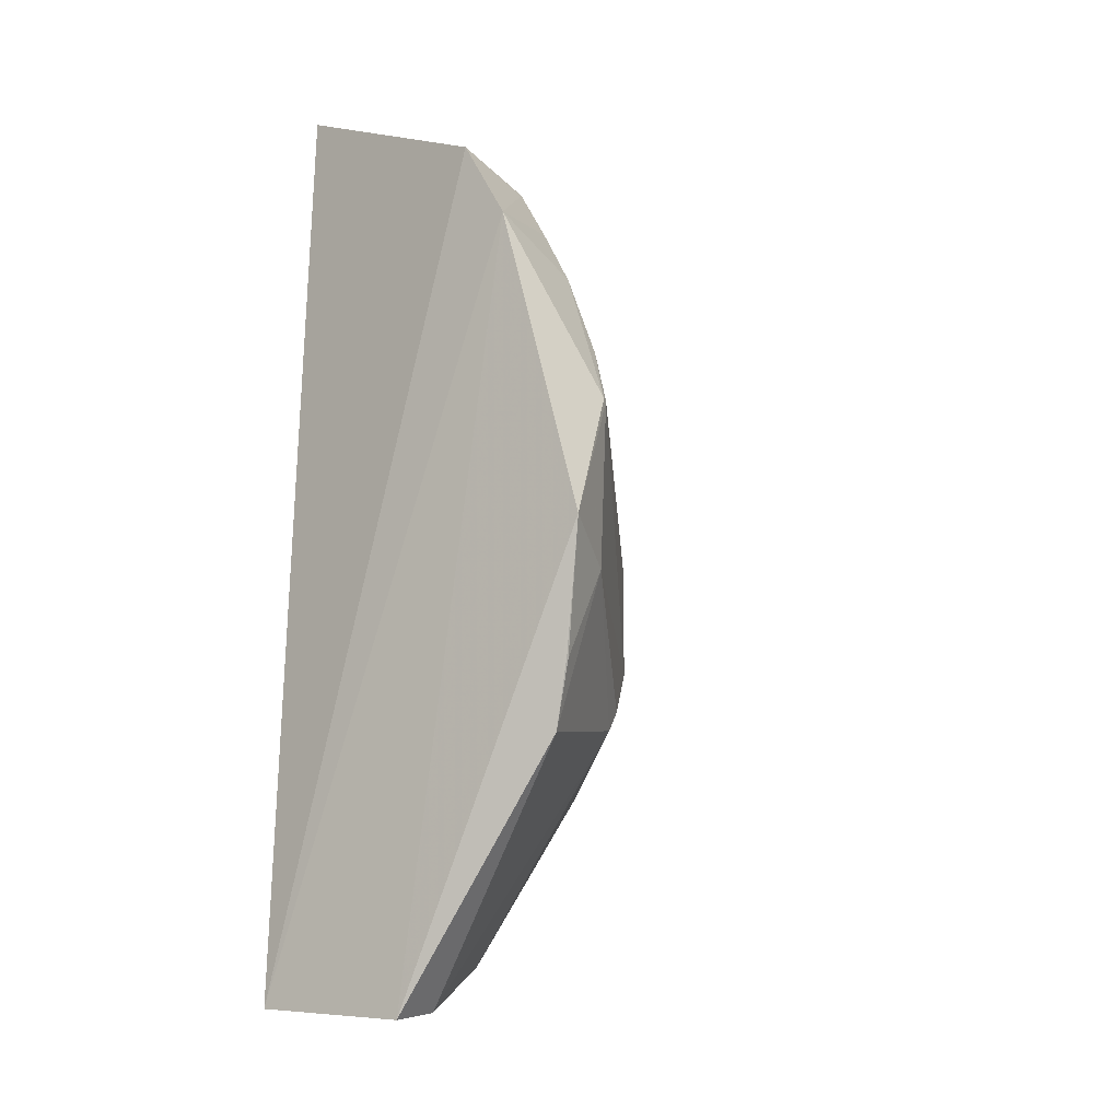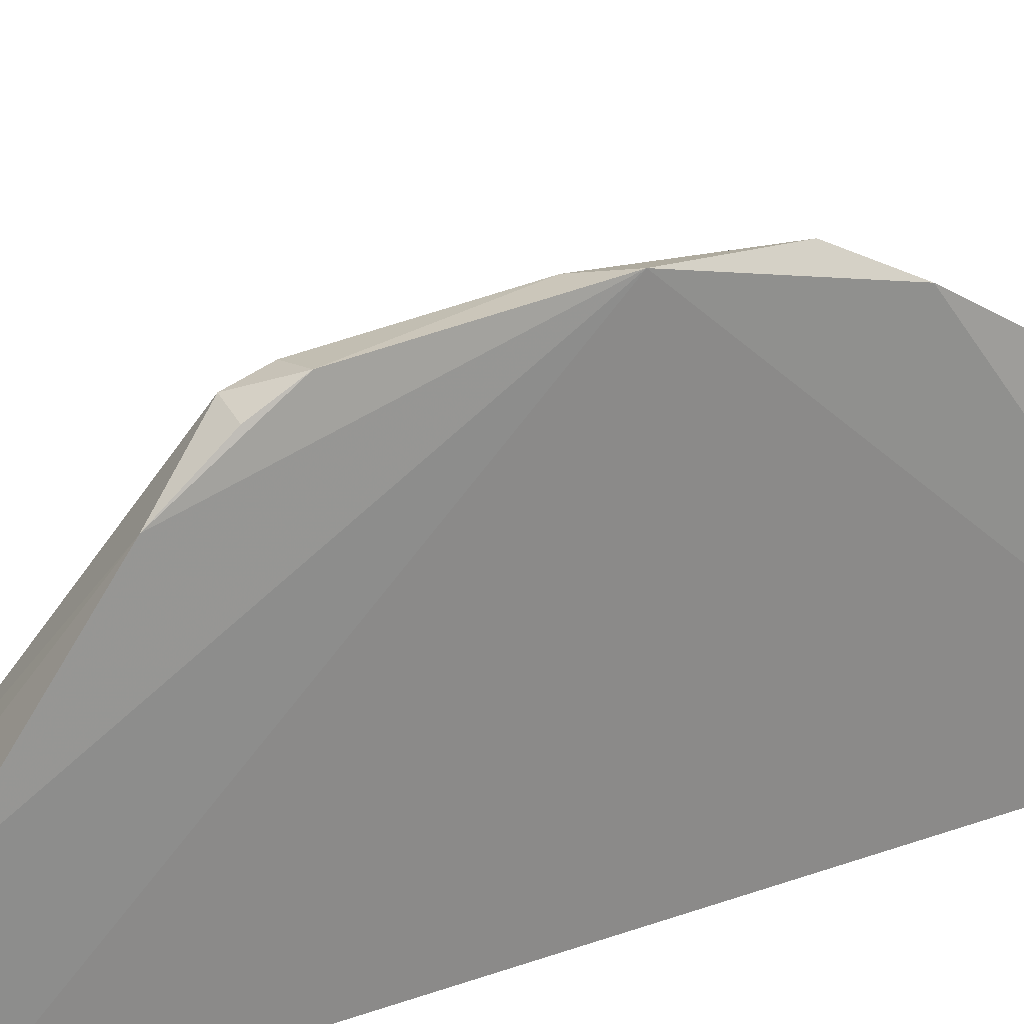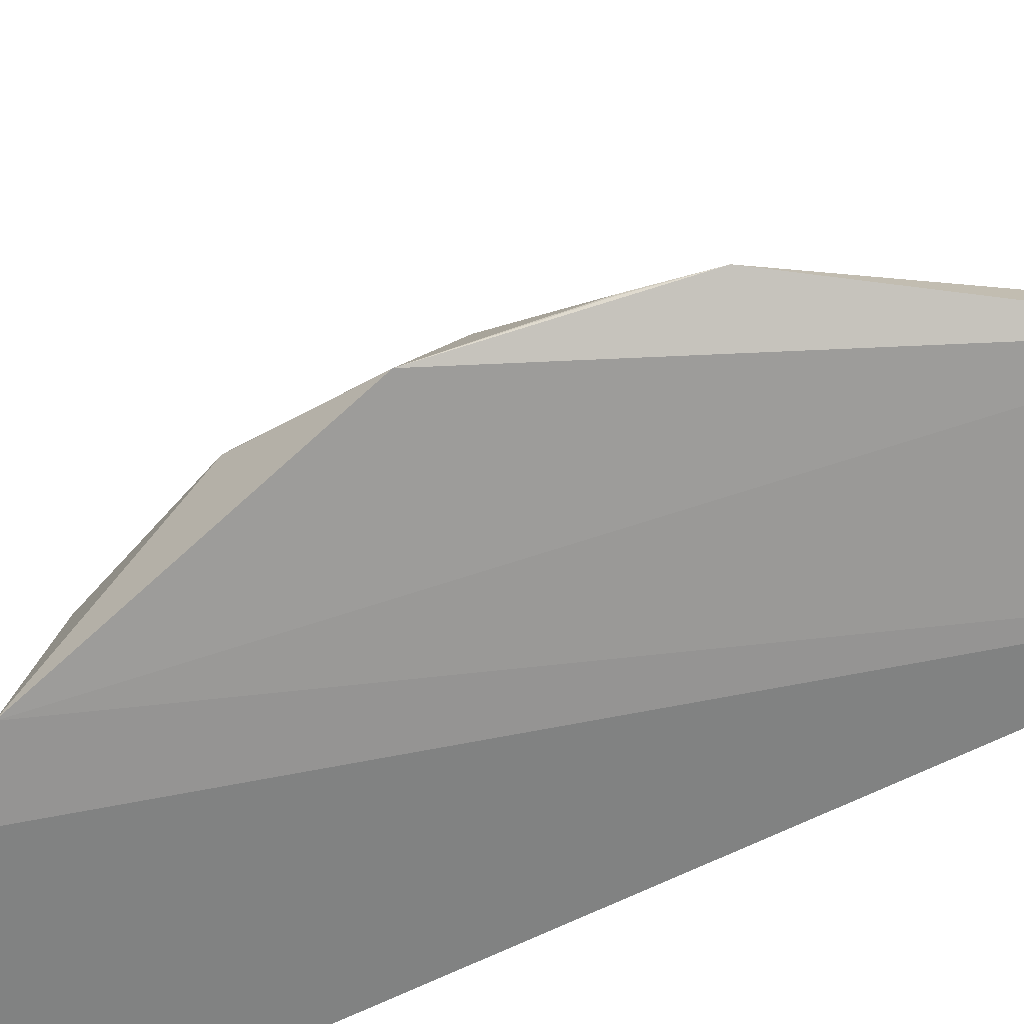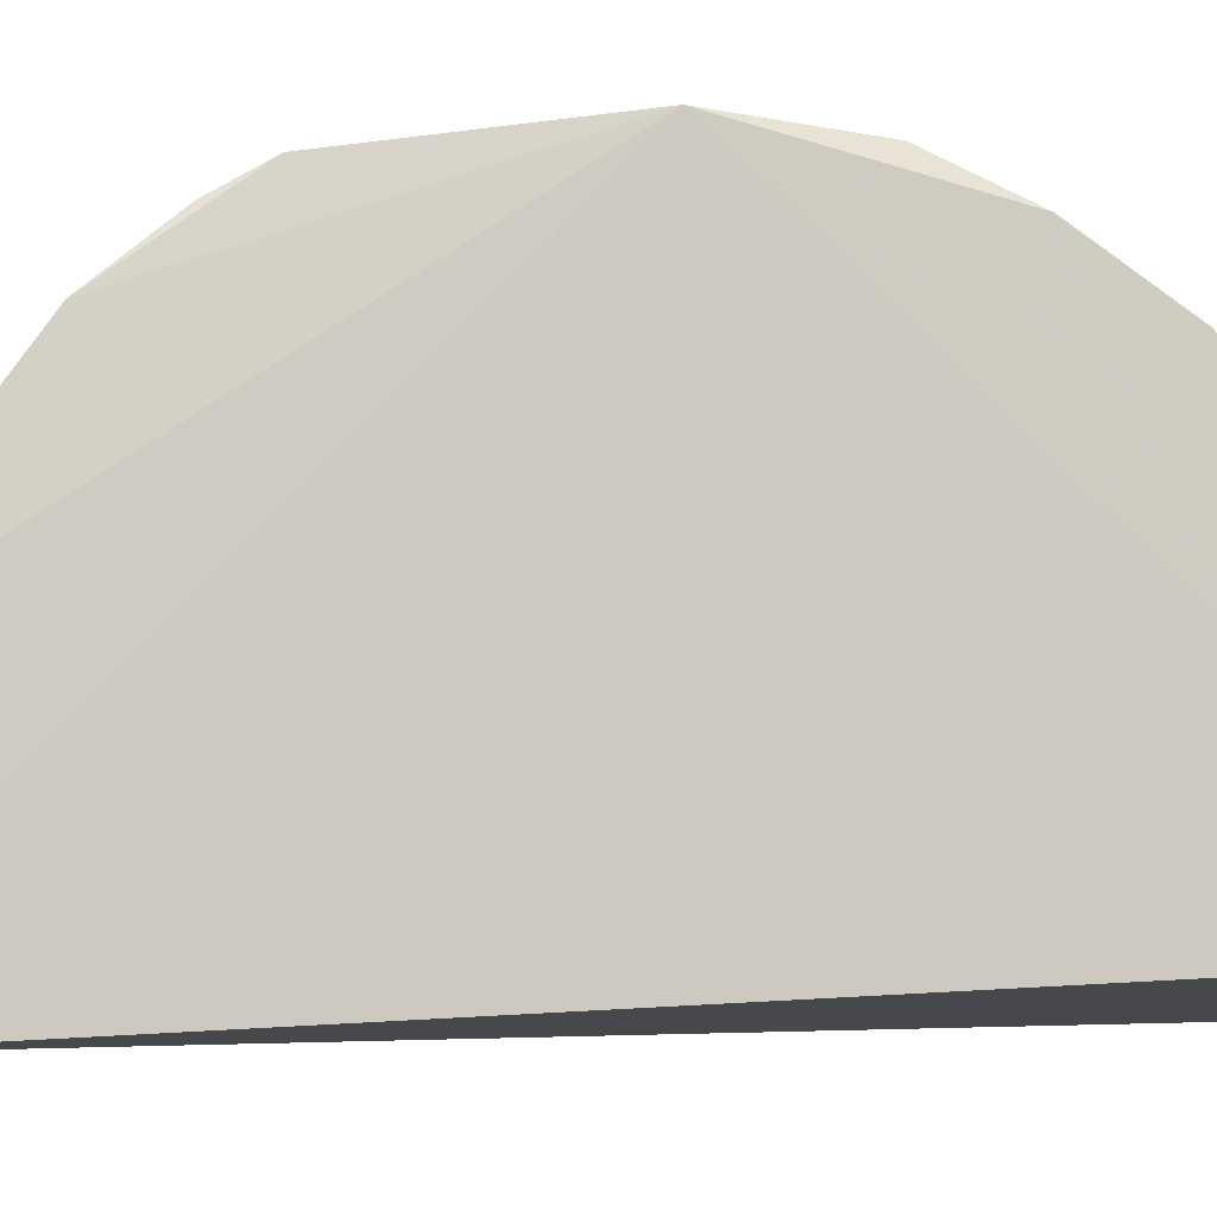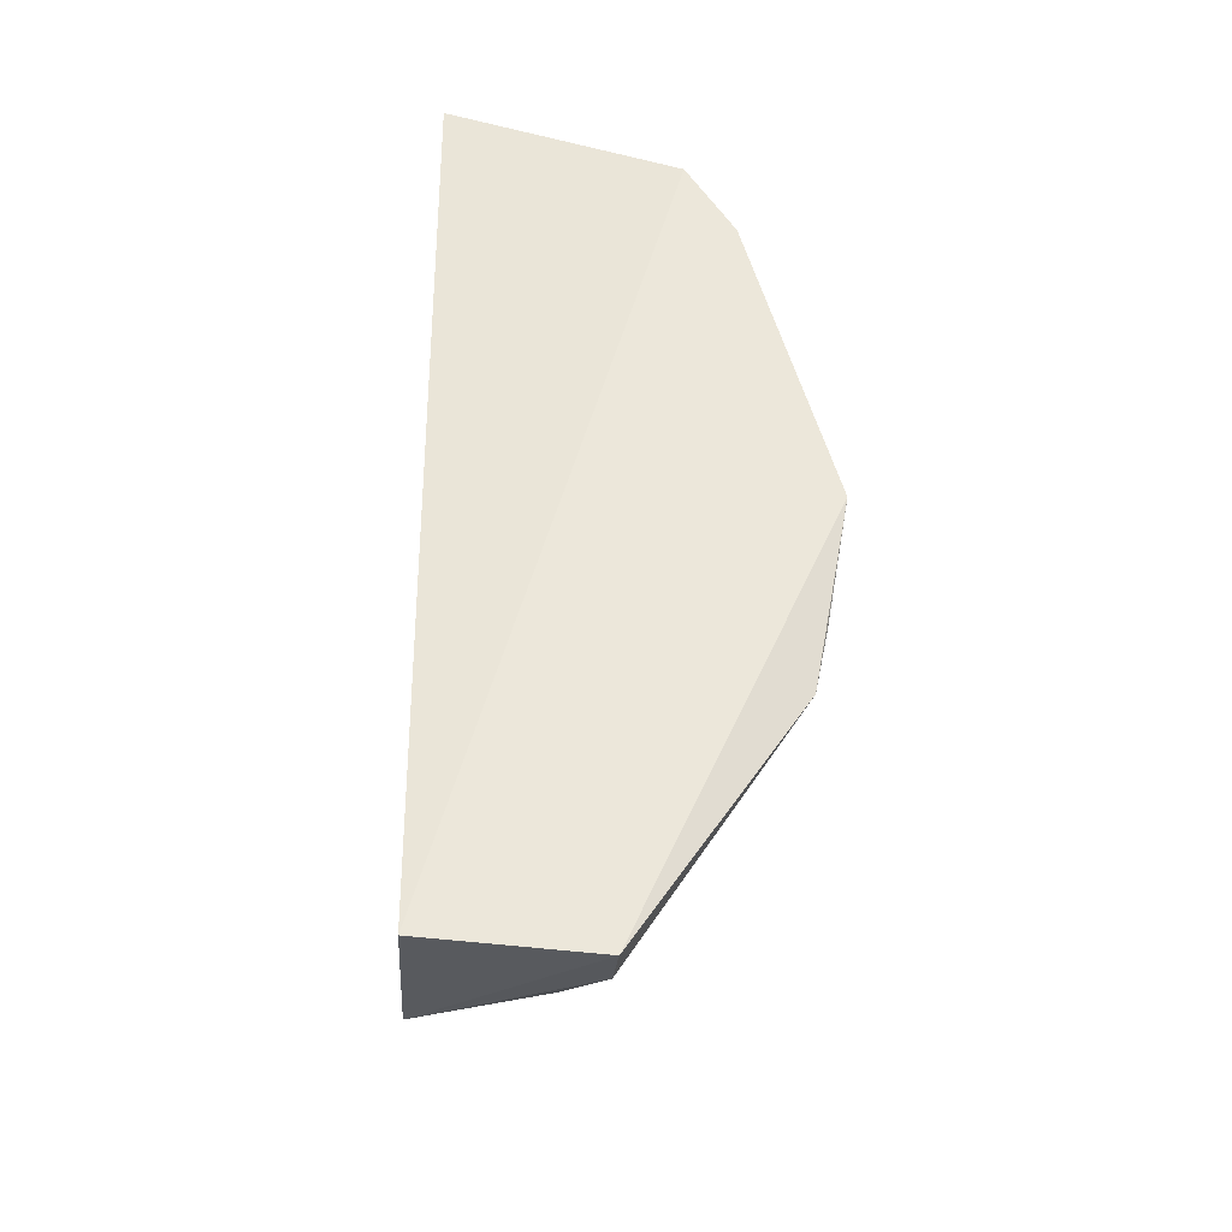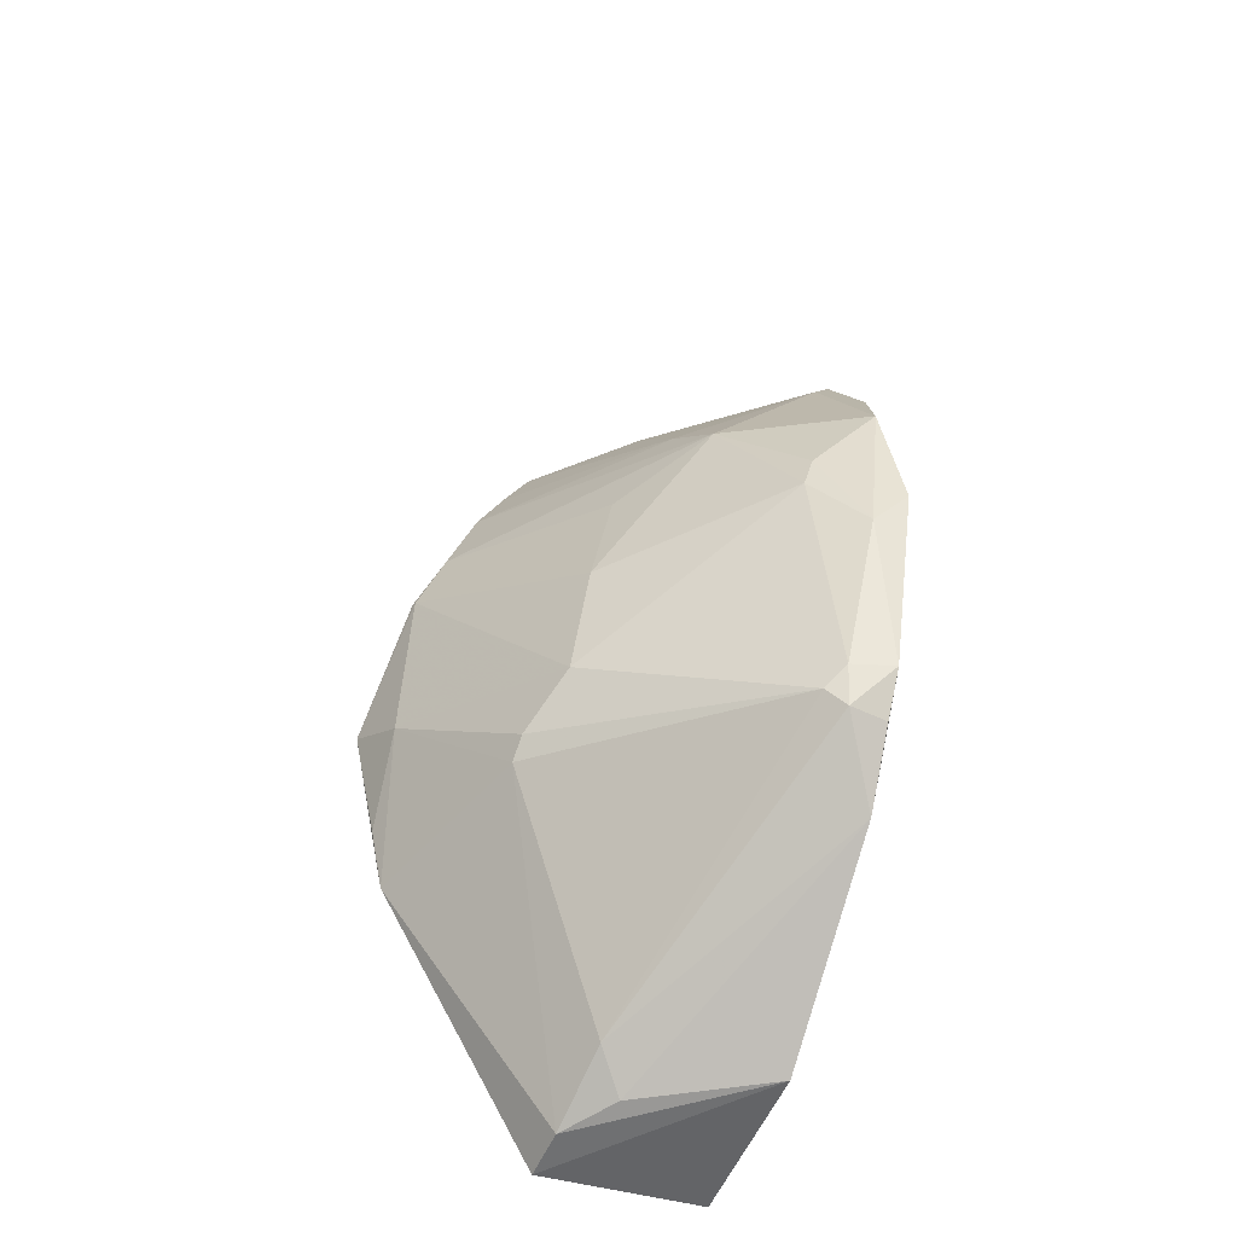
<metadata>
{"format":"obj","ext":"obj","renderer":"f3d","projection":"perspective","resolution":1024,"background":"white","views":[{"elev":-12.4,"azim":-143.1,"up":"+Y"},{"elev":25.7,"azim":64.1,"up":"+Z"},{"elev":-68.1,"azim":-63.0,"up":"+Z"},{"elev":-5.5,"azim":76.6,"up":"+Z"},{"elev":-34.5,"azim":176.7,"up":"+Y"},{"elev":-48.5,"azim":-21.2,"up":"+Y"}]}
</metadata>
<code>
v -0.1706 -0.248 0.08205
v -0.1709 -0.2546 -0.01392
v -0.1645 -0.009618 0.2427
v -0.173 0.2437 0.0524
v -0.3686 -0.01728 -0.006521
v -0.1677 0.2477 0.01116
v -0.2606 -0.2602 -0.01202
v -0.2492 0.109 0.1514
v -0.1668 0.09761 0.2183
v -0.295 0.1938 -0.0073
v -0.2047 -0.1306 0.2112
v -0.1713 0.1465 0.1881
v -0.2051 0.02258 0.2238
v -0.1851 0.2405 0.05514
v -0.3417 0.08339 0.04517
v -0.3214 0.1508 -0.008282
v -0.2537 -0.2331 0.05883
v -0.1737 -0.1414 0.212
v -0.1719 0.2277 0.07348
v -0.2391 0.0809 0.1814
v -0.174 0.05691 0.2381
v -0.1832 -0.03008 0.2377
v -0.2947 0.1826 0.04056
v -0.2984 -0.07263 0.1315
v -0.3556 0.05337 0.03368
v -0.2594 -0.2567 0.01701
v -0.172 -0.1755 0.1838
v -0.1792 0.1398 0.1881
v -0.3254 0.1273 0.04325
v -0.21 0.004295 0.222
v -0.1728 -0.118 0.2259
v -0.224 0.2222 0.05979
v -0.2954 0.1819 0.04062
v -0.3137 -0.1094 0.09549
v -0.2917 -0.009056 0.1405
v -0.2384 -0.2508 0.04363
v -0.3493 -0.123 0.001317
v -0.1942 -0.1408 0.2143
v -0.2501 0.1644 0.1048
v -0.1959 -0.1203 0.2207
v -0.2836 0.1933 0.03929
v -0.3105 0.1556 0.04183
v -0.3123 -0.09823 0.1045
v -0.3548 0.05252 0.03653
v -0.2792 0.05359 0.1384
v -0.357 -0.03823 0.02848
v -0.3566 -0.08714 0.001274
v -0.3566 -0.08648 2.833e-05
f 1 2 3
f 6 3 2
f 7 2 1
f 9 3 6
f 10 6 2
f 12 9 6
f 14 4 6
f 14 6 10
f 14 12 4
f 16 7 5
f 16 10 2
f 16 2 7
f 19 12 6
f 19 6 4
f 19 4 12
f 21 3 9
f 21 20 13
f 21 9 12
f 22 21 13
f 22 3 21
f 25 16 5
f 26 7 1
f 27 1 3
f 28 8 20
f 28 21 12
f 28 20 21
f 29 20 8
f 29 15 20
f 29 25 15
f 29 16 25
f 30 22 13
f 30 13 20
f 31 3 22
f 31 27 3
f 31 18 27
f 32 14 10
f 32 12 14
f 33 23 10
f 33 10 16
f 34 17 11
f 34 26 17
f 35 30 20
f 35 24 30
f 36 26 1
f 36 17 26
f 36 27 17
f 36 1 27
f 37 5 7
f 37 7 26
f 37 26 34
f 38 11 17
f 38 17 27
f 38 27 18
f 38 18 31
f 39 8 28
f 39 33 8
f 39 23 33
f 39 28 12
f 39 12 32
f 40 22 30
f 40 11 38
f 40 38 31
f 40 31 22
f 40 30 24
f 40 24 11
f 41 32 10
f 41 10 23
f 41 39 32
f 41 23 39
f 42 33 16
f 42 16 29
f 42 29 8
f 42 8 33
f 43 34 11
f 43 11 24
f 44 24 35
f 44 25 5
f 44 35 15
f 44 15 25
f 45 35 20
f 45 20 15
f 45 15 35
f 46 37 34
f 46 34 43
f 46 44 5
f 46 43 24
f 46 24 44
f 47 46 5
f 47 37 46
f 48 47 5
f 48 5 37
f 48 37 47

</code>
